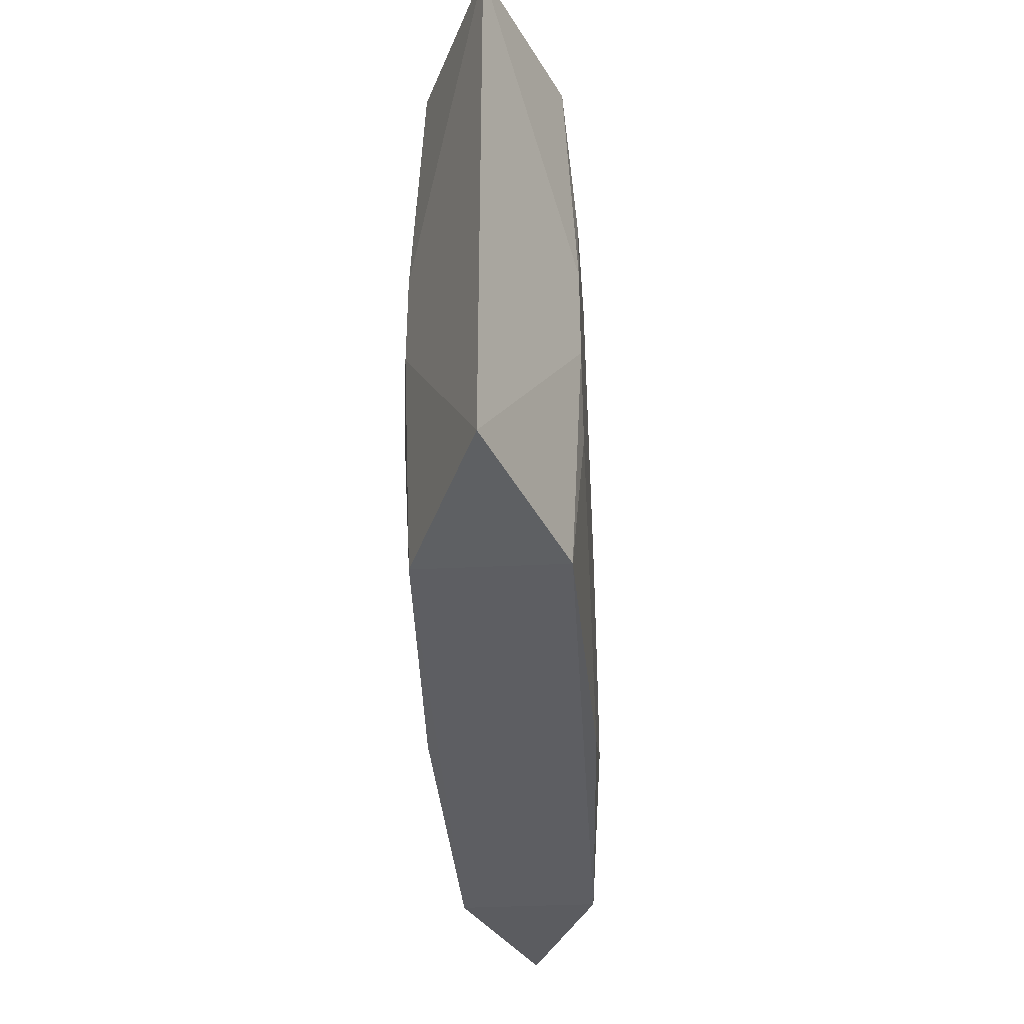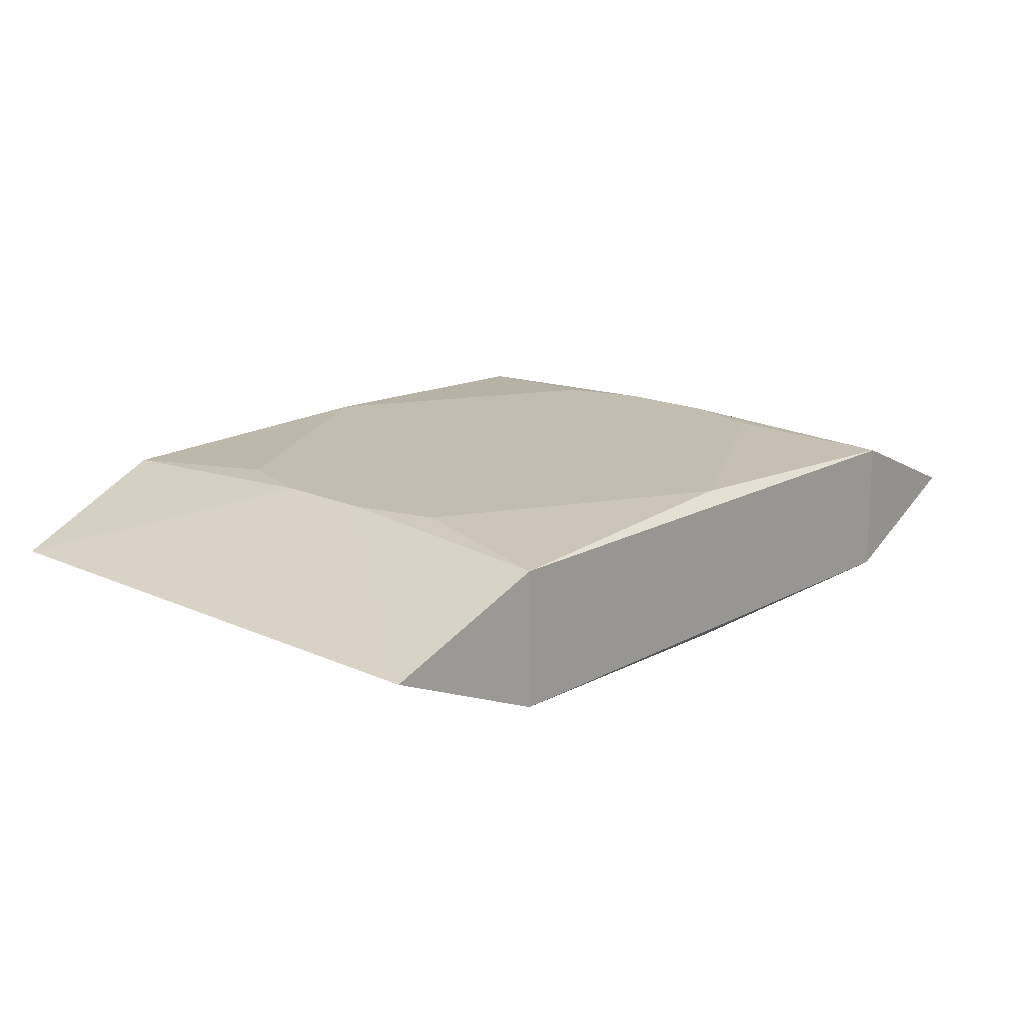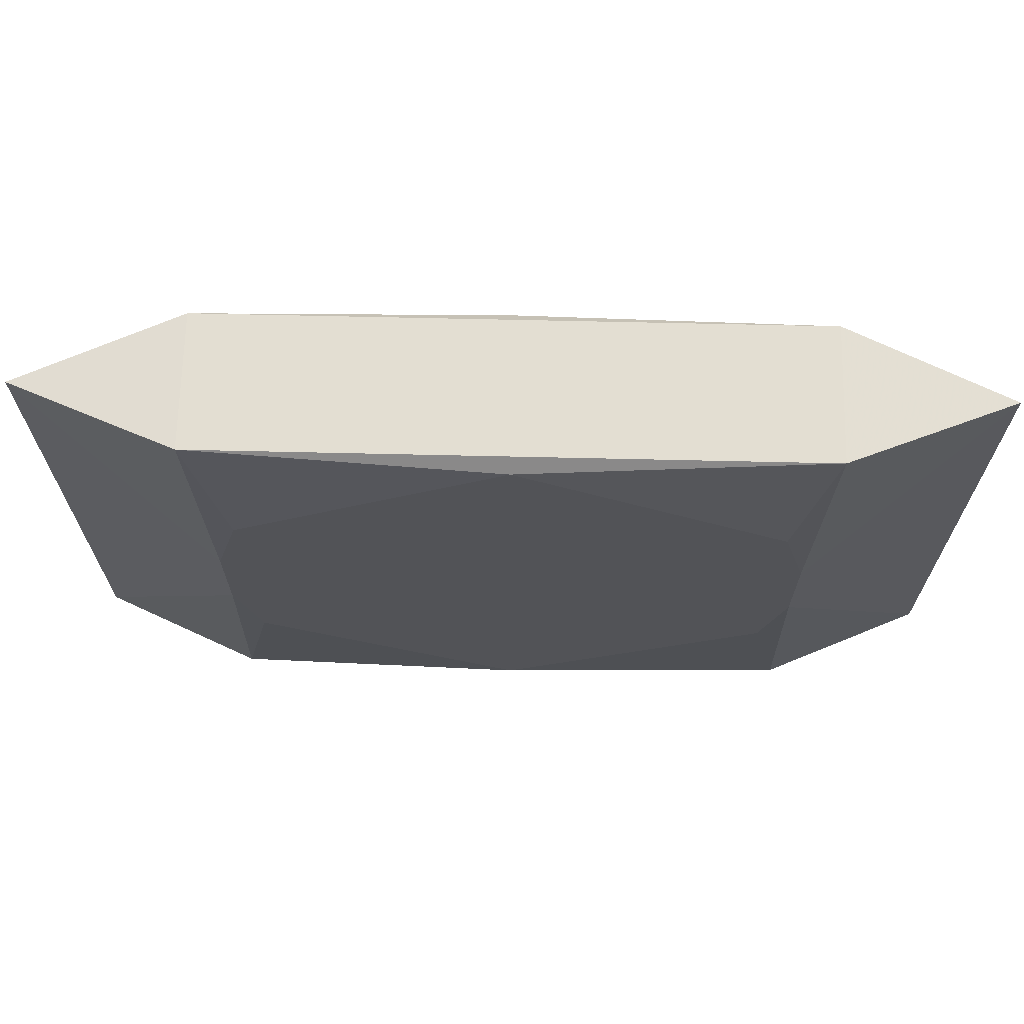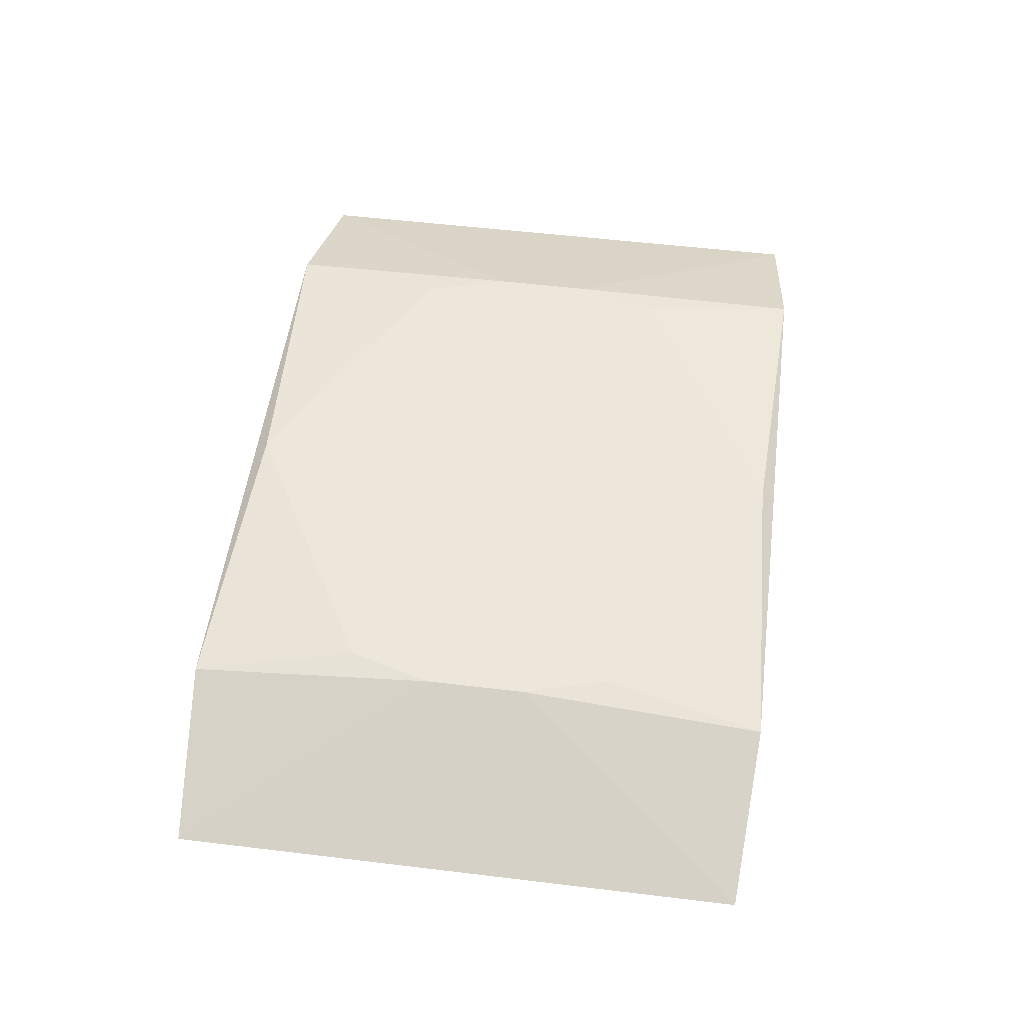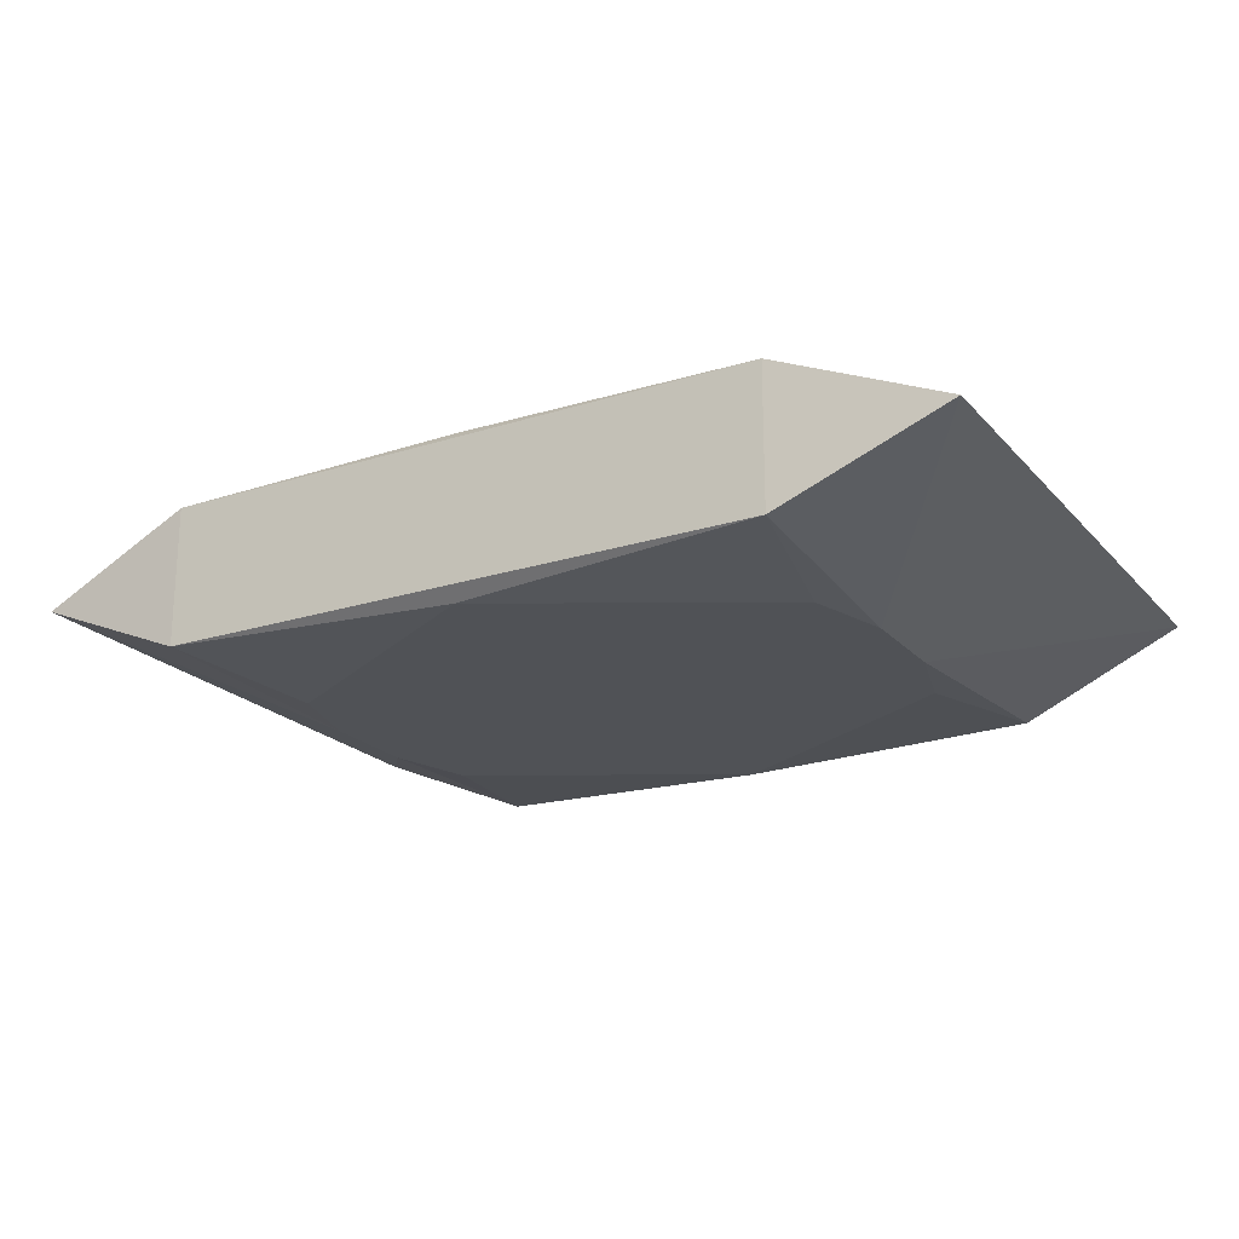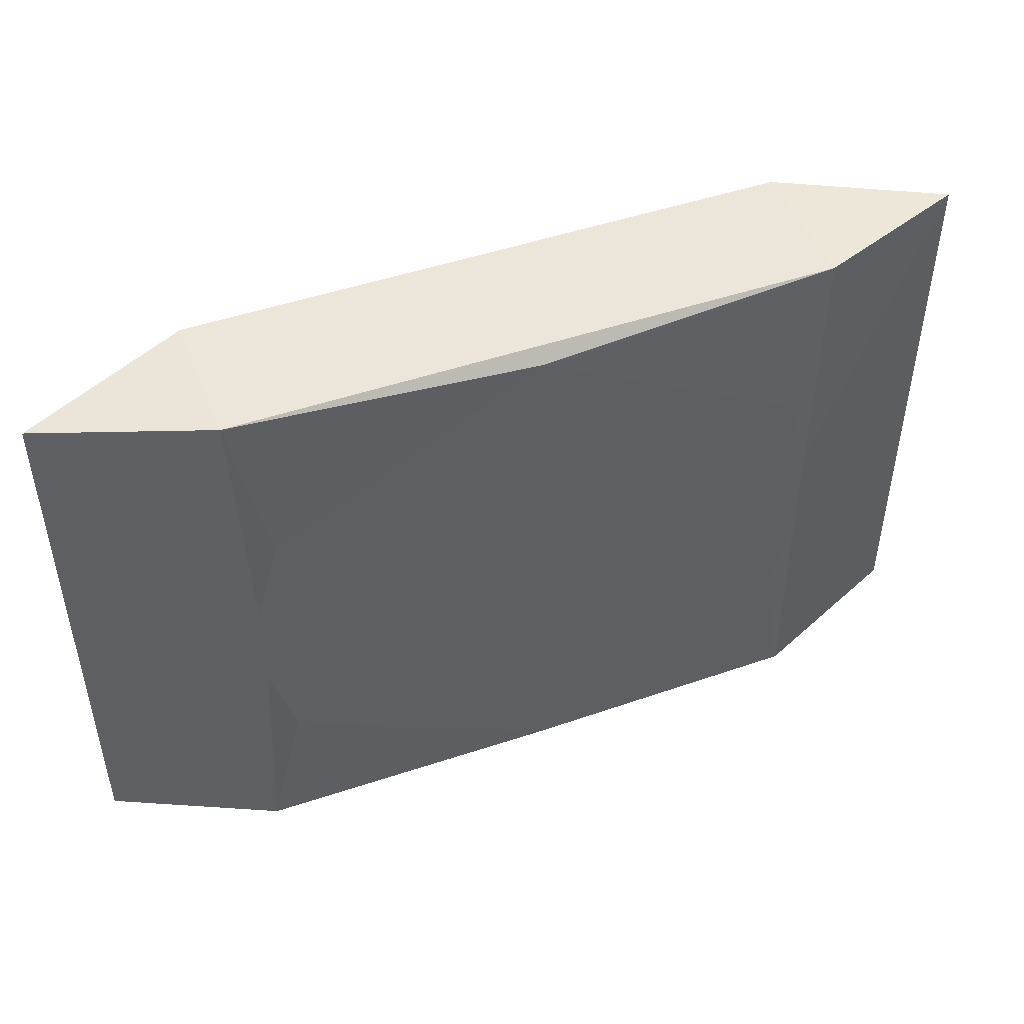
<metadata>
{"format":"obj","ext":"obj","renderer":"f3d","projection":"perspective","resolution":1024,"background":"white","views":[{"elev":-38.5,"azim":93.4,"up":"+Y"},{"elev":16.7,"azim":132.4,"up":"+Z"},{"elev":67.6,"azim":-178.7,"up":"+Y"},{"elev":52.8,"azim":97.4,"up":"+Z"},{"elev":-21.1,"azim":29.6,"up":"+Z"},{"elev":47.9,"azim":-20.9,"up":"+Y"}]}
</metadata>
<code>
v 0 0 0.003642
v -0 0.005894 -0.003642
v -0 -0.01282 -0.003642
v 0 -0.01282 0.003642
v -0 0.01282 -0.003642
v 0 0.01282 0.003642
v 0 0.01343 0
v 0 -0.005894 0.003642
v -0.02095 0 0
v -0.02095 -0.01295 0
v -0.02095 0.01295 0
v -0.02095 -0.005952 0
v -0.01209 0.006081 -0.003642
v -0.01209 0.006081 0.003642
v -0.01209 -0.006081 -0.003642
v -0.01209 -0.006081 0.003642
v -0.01318 0.002251 -0.003642
v -0.01318 0.002251 0.003642
v -0.01318 -0.002251 -0.003642
v -0.01318 -0.002251 0.003642
v 0.005894 0.009536 -0.003642
v 0.005894 0.005034 0.003642
v 0.005894 0.002251 0.003642
v 0.005894 -0.009536 -0.003642
v 0.005894 -0.009536 0.003642
v 0.002182 0.007242 -0.003642
v 0.008303 -0.01343 -0
v 0.01359 -0.01343 -0.00311
v 0.01359 -0.01343 0.00311
v 0.01359 0.01343 -0.00311
v 0.01359 0.01343 0.00311
v -0.001391 -0.002251 0.003642
v -0.01359 -0.01343 -0.00311
v -0.01359 -0.01343 0.00311
v -0.01359 0.01343 -0.00311
v -0.01359 0.01343 0.00311
v -0.003111 -0.002251 -0.003642
v -0.005894 0.009536 -0.003642
v -0.005894 0.009536 0.003642
v -0.005894 -0.002251 -0.003642
v -0.005894 -0.005034 -0.003642
v -0.005894 -0.009536 -0.003642
v -0.005894 -0.009536 0.003642
v 0.01318 0.002251 -0.003642
v 0.01318 0.002251 0.003642
v 0.01318 -0.002251 -0.003642
v 0.01318 -0.002251 0.003642
v 0.01209 0.006081 -0.003642
v 0.01209 0.006081 0.003642
v 0.01209 -0.006081 -0.003642
v 0.01209 -0.006081 0.003642
v 0.02095 0 -0
v 0.02095 0.005952 -0
v 0.02095 -0.01295 -0
v 0.02095 0.01295 -0
v 0.02095 -0.005952 -0
f 6 31 36
f 54 47 29
f 27 29 34
f 34 33 27
f 29 4 34
f 36 35 11
f 11 18 36
f 9 11 17
f 17 11 35
f 36 31 7
f 7 35 36
f 35 7 30
f 30 7 31
f 43 34 4
f 29 47 51
f 47 45 51
f 36 18 14
f 49 45 31
f 31 6 49
f 49 51 45
f 47 54 56
f 33 34 10
f 9 17 10
f 28 29 27
f 28 54 29
f 27 33 28
f 33 3 28
f 42 3 33
f 55 30 31
f 31 45 55
f 53 44 55
f 44 30 55
f 55 47 53
f 55 45 47
f 34 43 16
f 16 14 18
f 43 14 16
f 25 43 4
f 25 4 29
f 29 51 25
f 25 51 1
f 39 6 36
f 36 14 39
f 39 14 1
f 53 47 52
f 47 56 52
f 20 10 34
f 20 16 18
f 34 16 20
f 20 12 10
f 9 12 20
f 20 11 9
f 18 11 20
f 13 17 35
f 35 38 13
f 13 38 17
f 35 30 5
f 5 38 35
f 8 25 1
f 8 14 43
f 43 25 8
f 51 49 23
f 1 51 23
f 23 39 1
f 40 38 2
f 17 38 40
f 46 50 44
f 28 50 46
f 54 28 46
f 46 56 54
f 46 44 53
f 53 56 46
f 24 28 3
f 24 50 28
f 48 30 44
f 44 50 48
f 38 5 21
f 21 5 30
f 30 48 21
f 21 48 50
f 1 14 32
f 32 8 1
f 14 8 32
f 22 49 6
f 22 23 49
f 6 39 22
f 39 23 22
f 15 42 33
f 15 24 3
f 37 24 40
f 2 38 26
f 38 21 26
f 24 37 26
f 50 24 26
f 26 21 50
f 26 40 2
f 26 37 40
f 17 40 19
f 40 15 19
f 19 15 33
f 33 10 19
f 19 10 17
f 40 24 41
f 41 15 40
f 24 15 41

</code>
